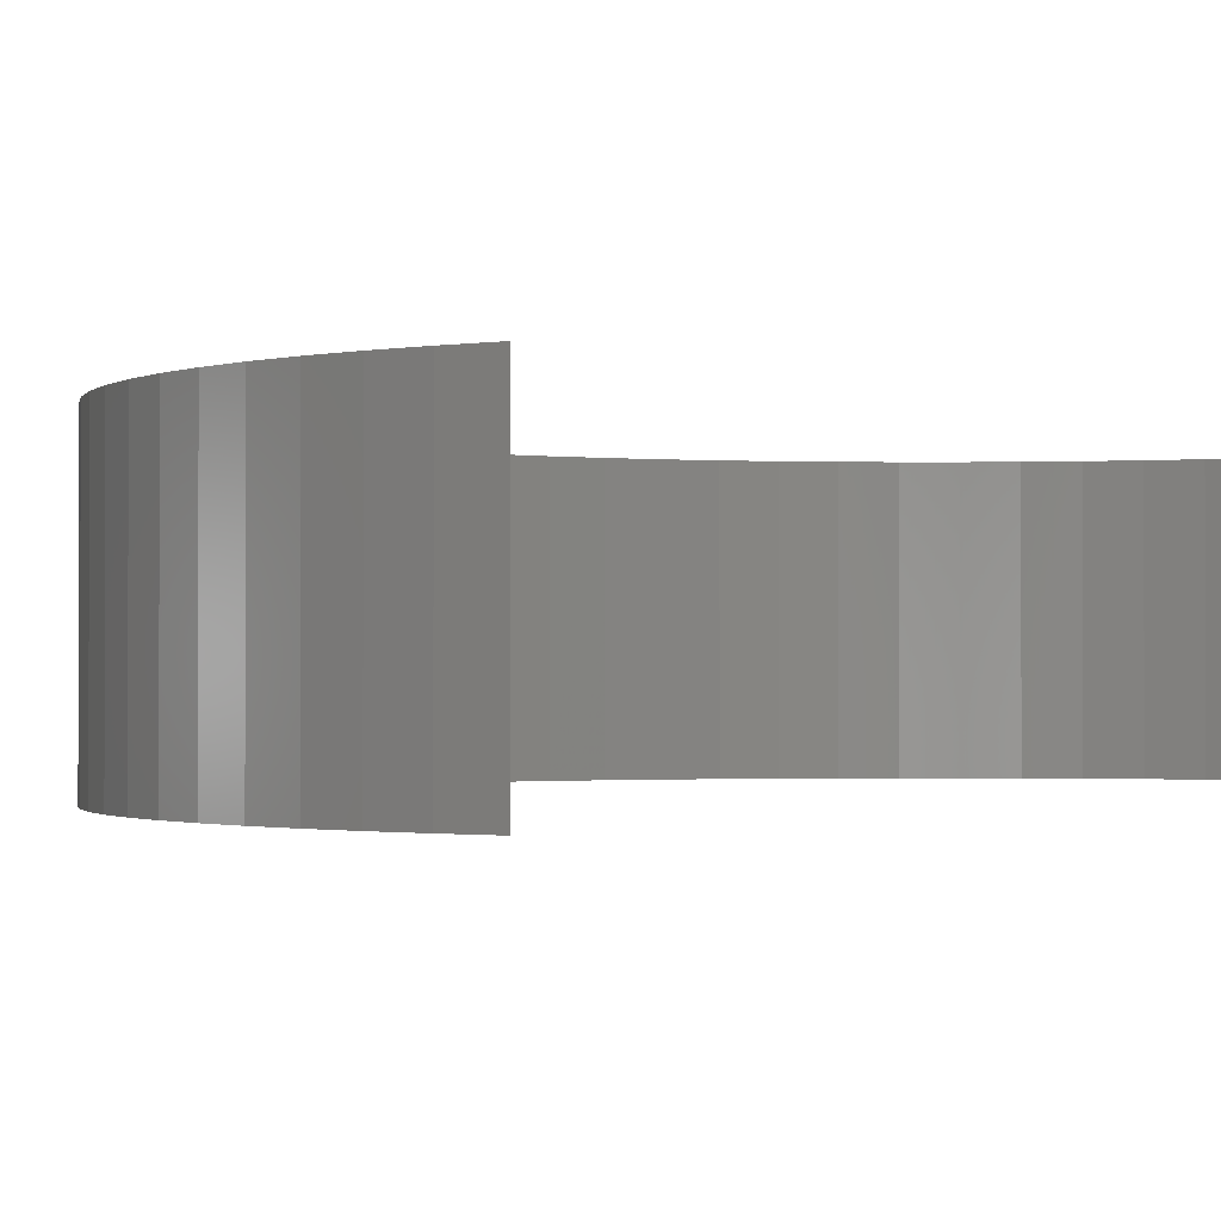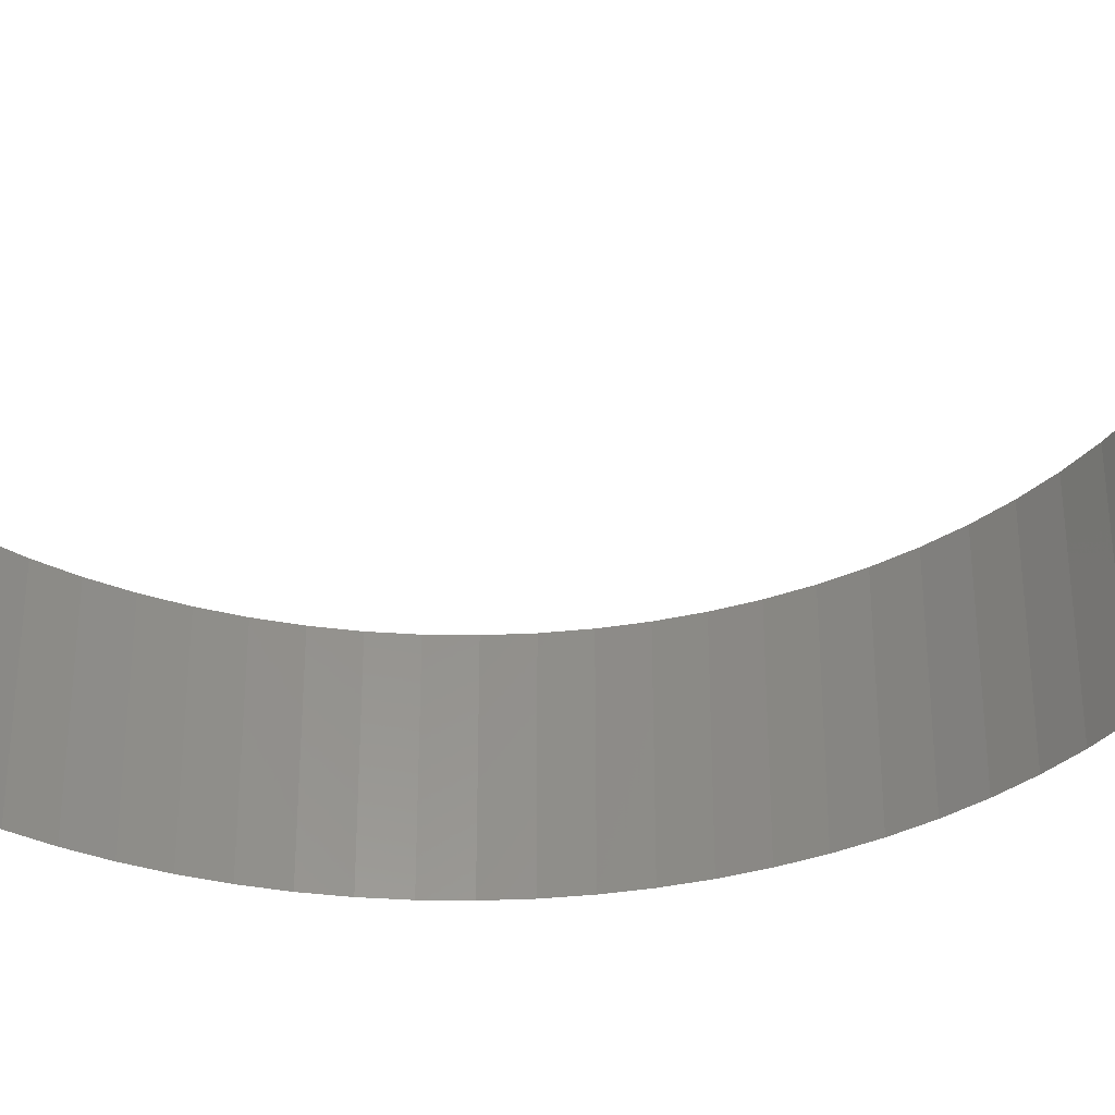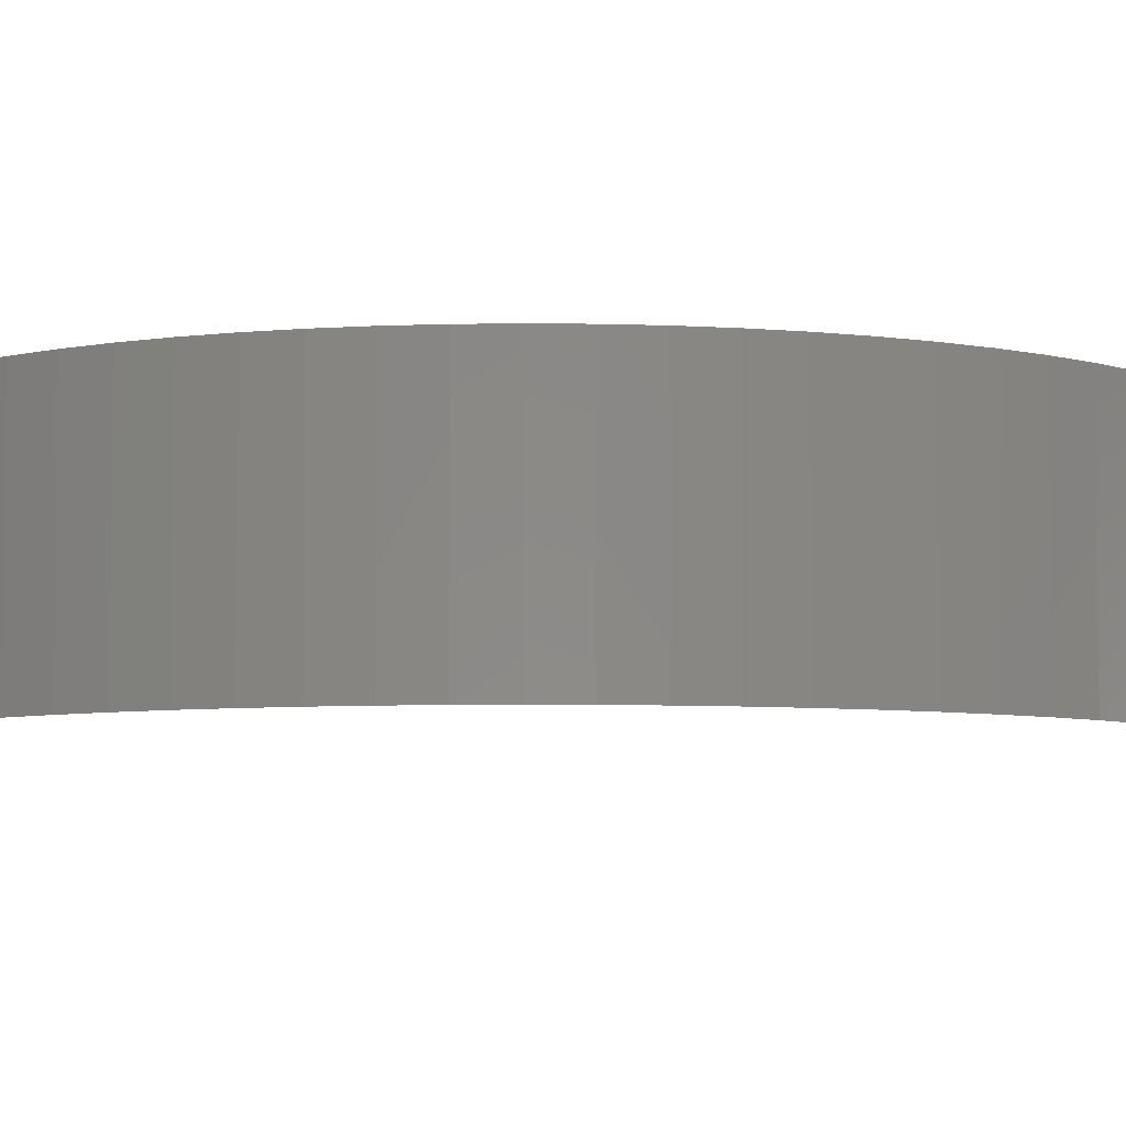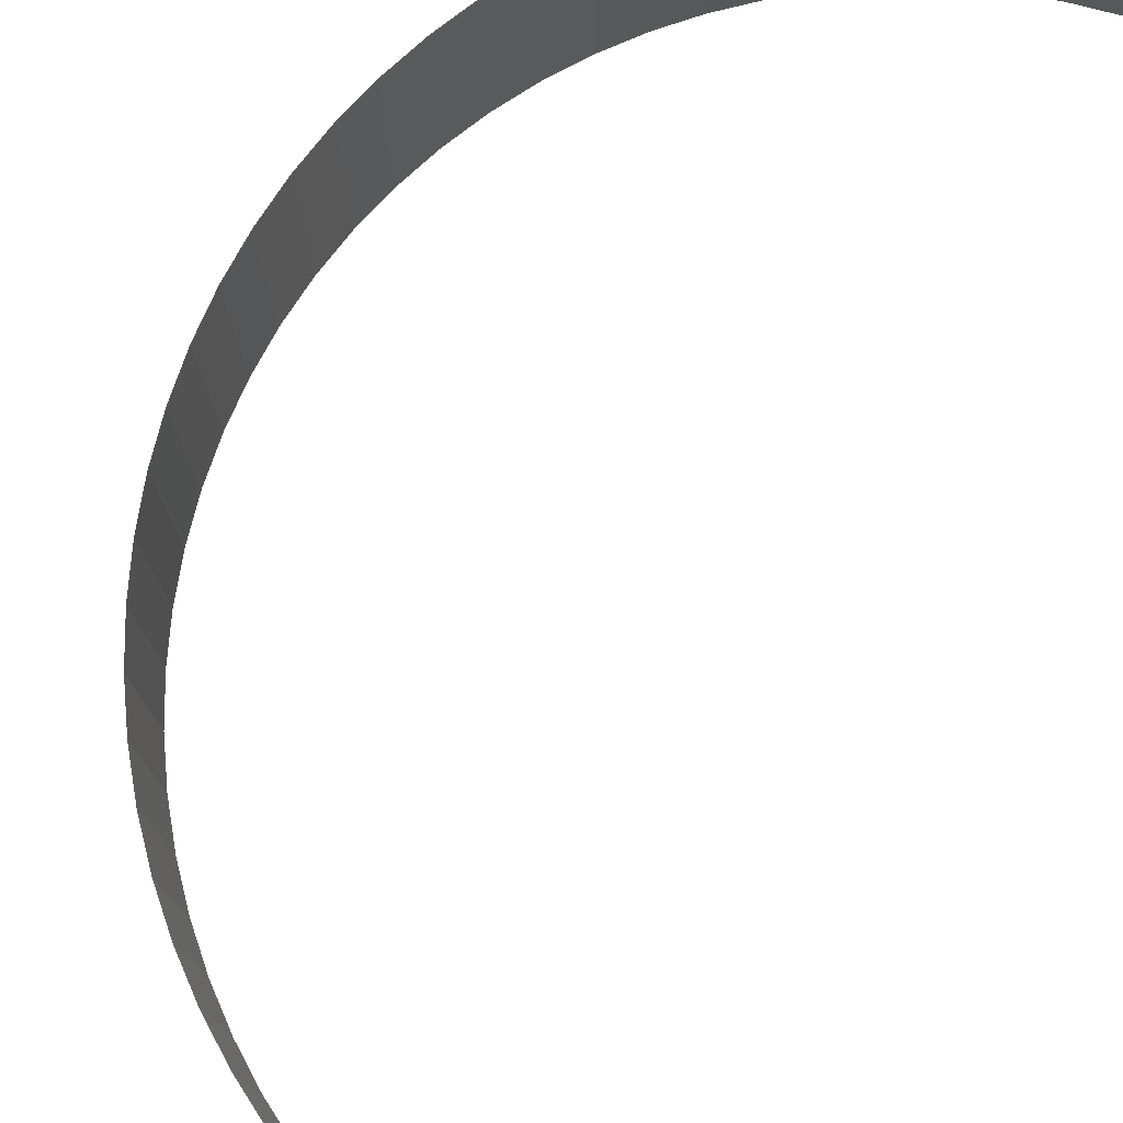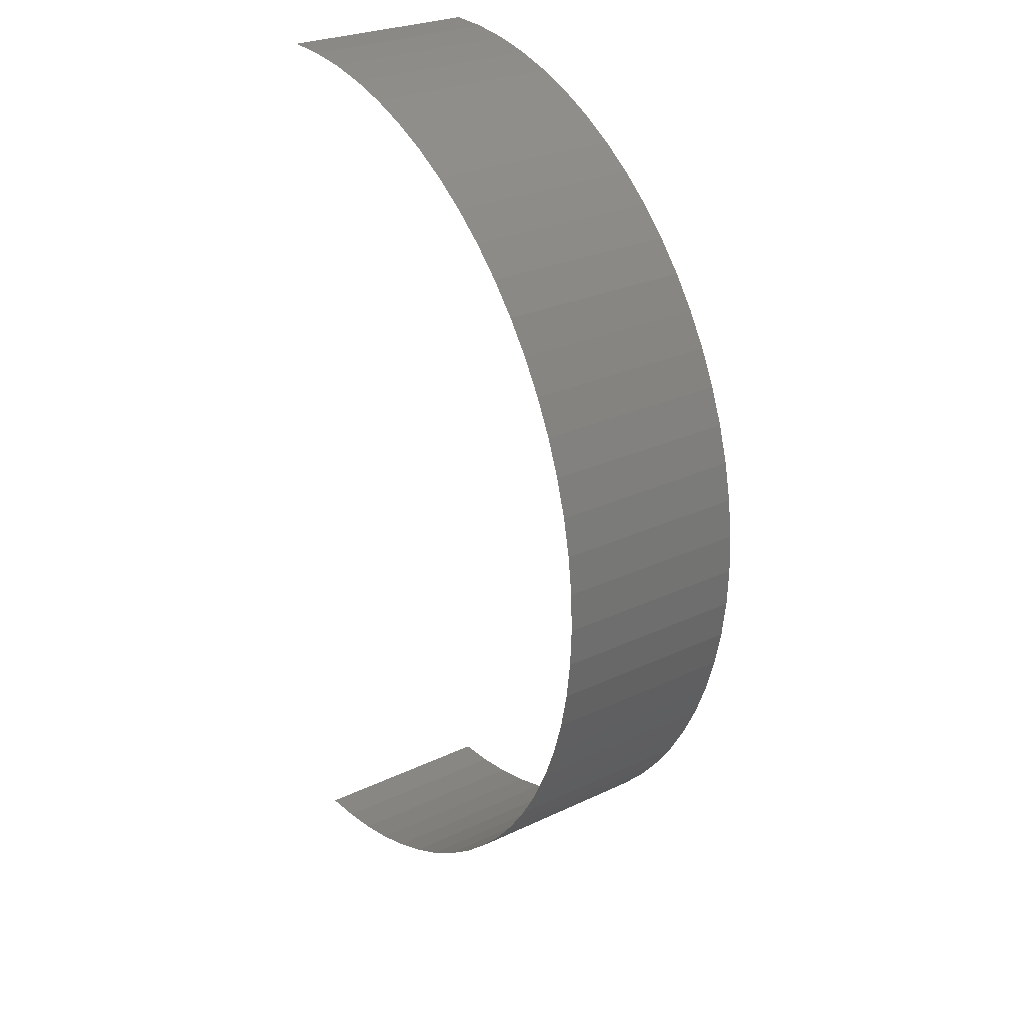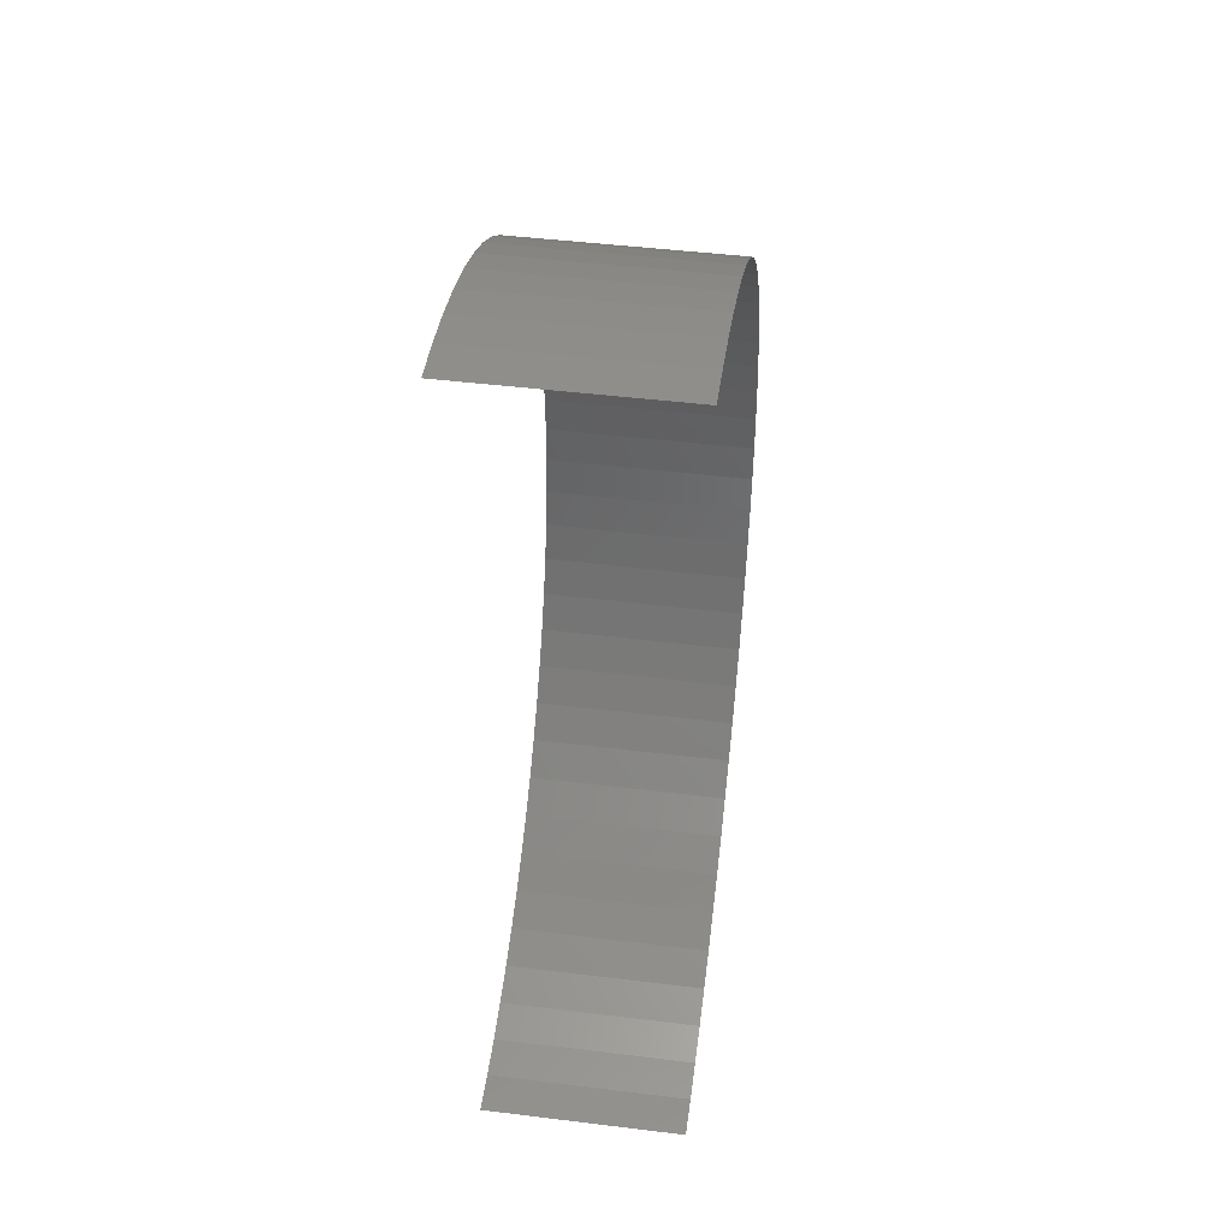
<metadata>
{"format":"stl","ext":"stl","renderer":"f3d","projection":"perspective","resolution":1024,"background":"white","views":[{"elev":-1.0,"azim":-149.0,"up":"+Z"},{"elev":-33.9,"azim":-74.5,"up":"+Z"},{"elev":-6.4,"azim":85.6,"up":"+Z"},{"elev":77.8,"azim":-163.1,"up":"+Z"},{"elev":27.2,"azim":53.9,"up":"+Y"},{"elev":46.9,"azim":-82.1,"up":"+Y"}]}
</metadata>
<code>
# stl→obj: 78 verts, 76 faces
v 183 -5.537 2.381
v 182.6 -5.556 2.381
v 182.6 -5.556 5.898e-15
v 183 -5.537 5.899e-15
v 183.5 -5.48 2.381
v 183.5 -5.48 5.9e-15
v 183.9 -5.386 2.381
v 183.9 -5.386 5.903e-15
v 184.4 -5.255 2.381
v 184.4 -5.255 5.907e-15
v 184.8 -5.088 2.381
v 184.8 -5.088 5.913e-15
v 185.2 -4.887 2.381
v 185.2 -4.887 5.919e-15
v 185.6 -4.652 2.381
v 185.6 -4.652 5.926e-15
v 186 -4.385 2.381
v 186 -4.385 5.935e-15
v 186.3 -4.088 2.381
v 186.3 -4.088 5.944e-15
v 186.7 -3.763 2.381
v 186.7 -3.763 5.954e-15
v 186.9 -3.413 5.965e-15
v 186.9 -3.413 2.381
v 187.2 -3.039 2.381
v 187.2 -3.039 5.977e-15
v 187.4 -2.644 2.381
v 187.4 -2.644 5.989e-15
v 187.7 -2.232 2.381
v 187.7 -2.232 6.002e-15
v 187.8 -1.804 6.015e-15
v 187.8 -1.804 2.381
v 187.9 -1.364 2.381
v 187.9 -1.364 6.029e-15
v 188 -0.9145 6.043e-15
v 188 -0.9145 2.381
v 188.1 -0.4588 2.381
v 188.1 -0.4588 6.057e-15
v 188.1 -3.869e-14 6.072e-15
v 188.1 -4.39e-14 2.381
v 188.1 0.4588 2.381
v 188.1 0.4588 6.086e-15
v 188 0.9145 2.381
v 188 0.9145 6.1e-15
v 187.9 1.364 2.381
v 187.9 1.364 6.114e-15
v 187.8 1.804 2.381
v 187.8 1.804 6.128e-15
v 187.7 2.232 6.141e-15
v 187.7 2.232 2.381
v 187.4 2.644 2.381
v 187.4 2.644 6.154e-15
v 187.2 3.039 2.381
v 187.2 3.039 6.166e-15
v 186.9 3.413 6.178e-15
v 186.9 3.413 2.381
v 186.7 3.763 2.381
v 186.7 3.763 6.189e-15
v 186.3 4.088 6.199e-15
v 186.3 4.088 2.381
v 186 4.385 2.381
v 186 4.385 6.208e-15
v 185.6 4.652 2.381
v 185.6 4.652 6.217e-15
v 185.2 4.887 2.381
v 185.2 4.887 6.224e-15
v 184.8 5.088 6.23e-15
v 184.8 5.088 2.381
v 184.4 5.255 6.236e-15
v 184.4 5.255 2.381
v 183.9 5.386 2.381
v 183.9 5.386 6.24e-15
v 183.5 5.48 6.243e-15
v 183.5 5.48 2.381
v 183 5.537 2.381
v 183 5.537 6.244e-15
v 182.6 5.556 5.802e-15
v 182.6 5.556 2.381
f 1 2 3
f 1 3 4
f 5 4 6
f 5 1 4
f 7 6 8
f 7 5 6
f 9 8 10
f 9 7 8
f 11 9 10
f 11 10 12
f 13 11 12
f 13 12 14
f 15 13 14
f 15 14 16
f 17 15 16
f 17 16 18
f 19 17 18
f 19 18 20
f 21 19 20
f 21 22 23
f 21 20 22
f 24 21 23
f 25 24 23
f 25 23 26
f 27 26 28
f 27 25 26
f 29 30 31
f 29 28 30
f 29 27 28
f 32 29 31
f 33 34 35
f 33 31 34
f 33 32 31
f 36 33 35
f 37 38 39
f 37 35 38
f 37 36 35
f 40 37 39
f 41 39 42
f 41 40 39
f 43 42 44
f 43 41 42
f 45 44 46
f 45 43 44
f 47 48 49
f 47 46 48
f 47 45 46
f 50 47 49
f 51 49 52
f 51 50 49
f 53 54 55
f 53 52 54
f 53 51 52
f 56 53 55
f 57 58 59
f 57 55 58
f 57 56 55
f 60 57 59
f 61 60 59
f 61 59 62
f 63 61 62
f 63 62 64
f 65 66 67
f 65 64 66
f 65 63 64
f 68 67 69
f 68 65 67
f 70 68 69
f 71 72 73
f 71 69 72
f 71 70 69
f 74 71 73
f 75 76 77
f 75 73 76
f 75 74 73
f 78 75 77

</code>
